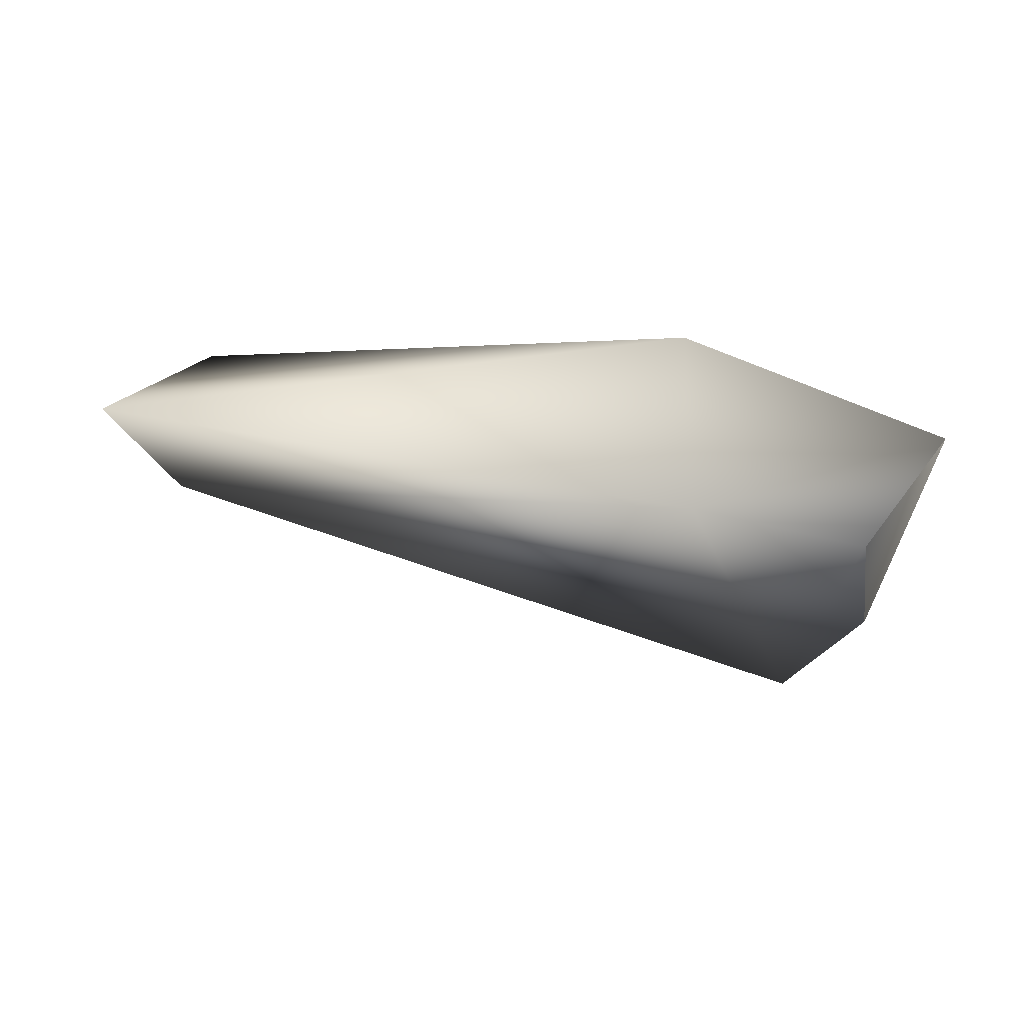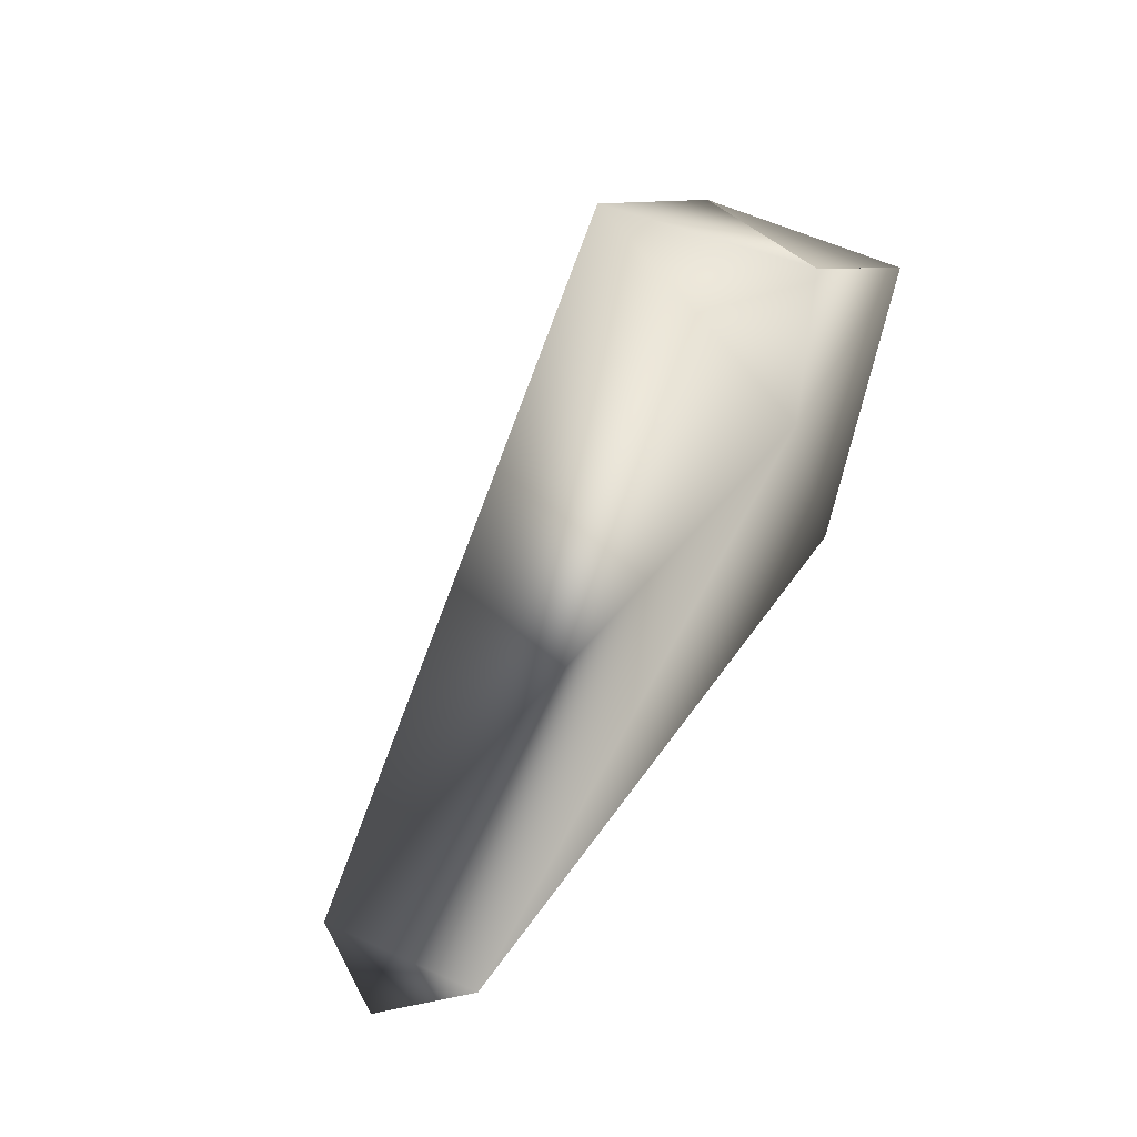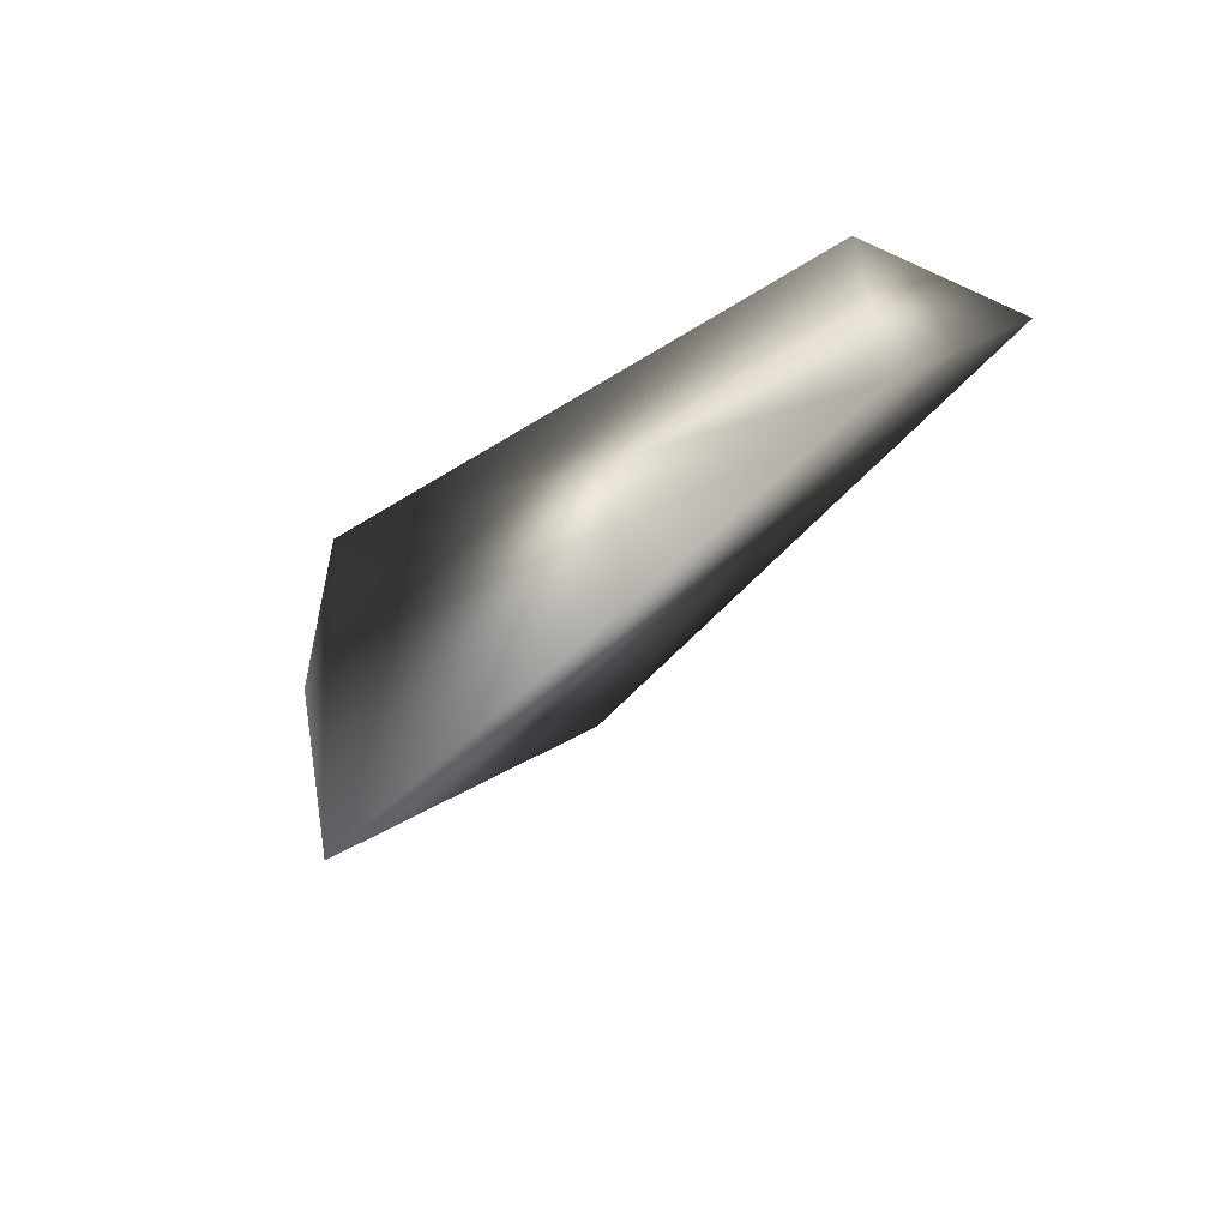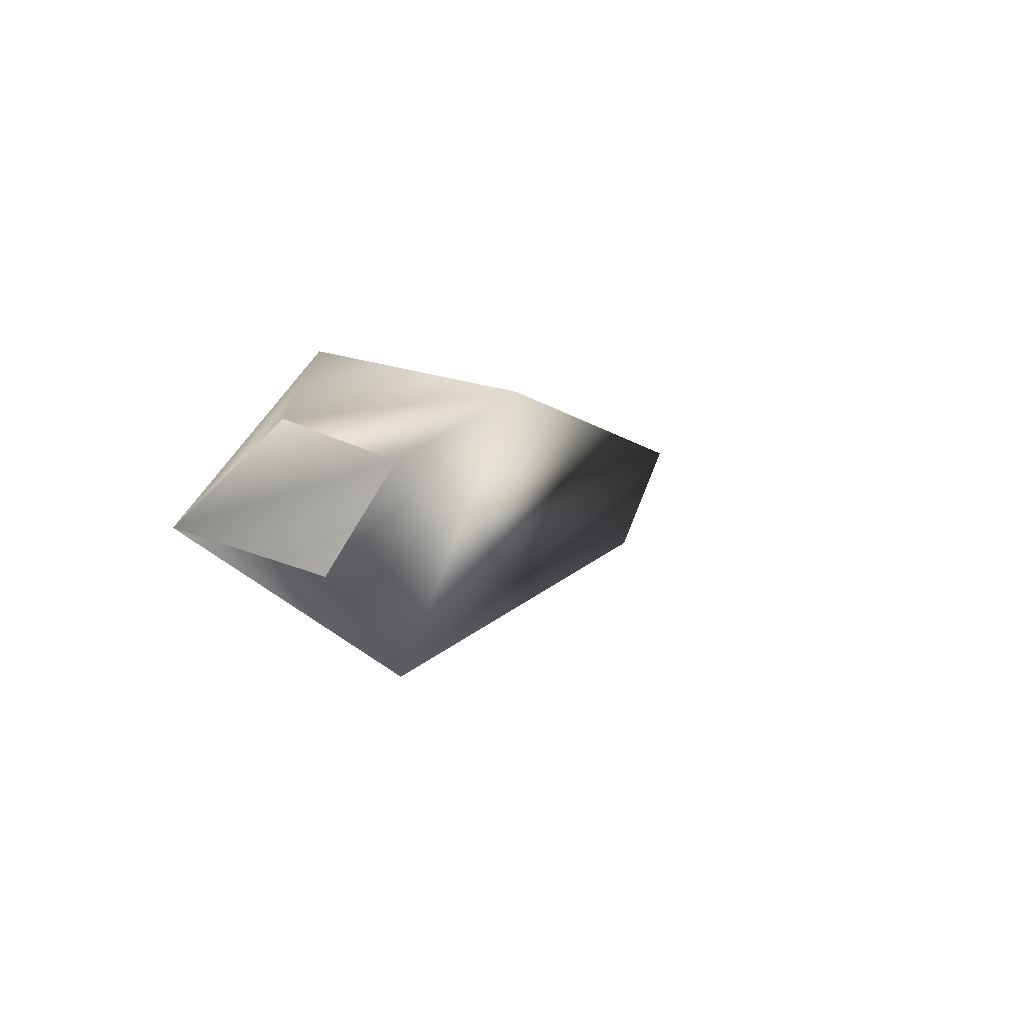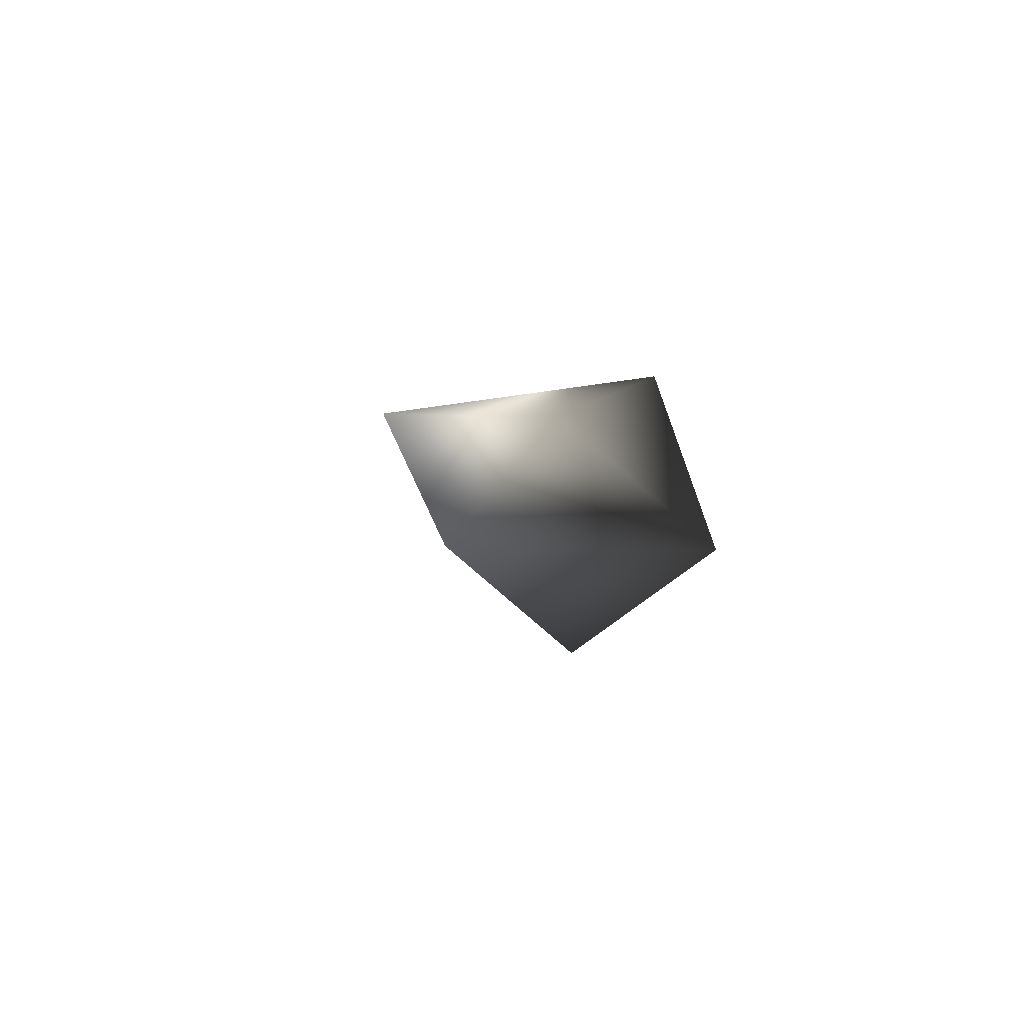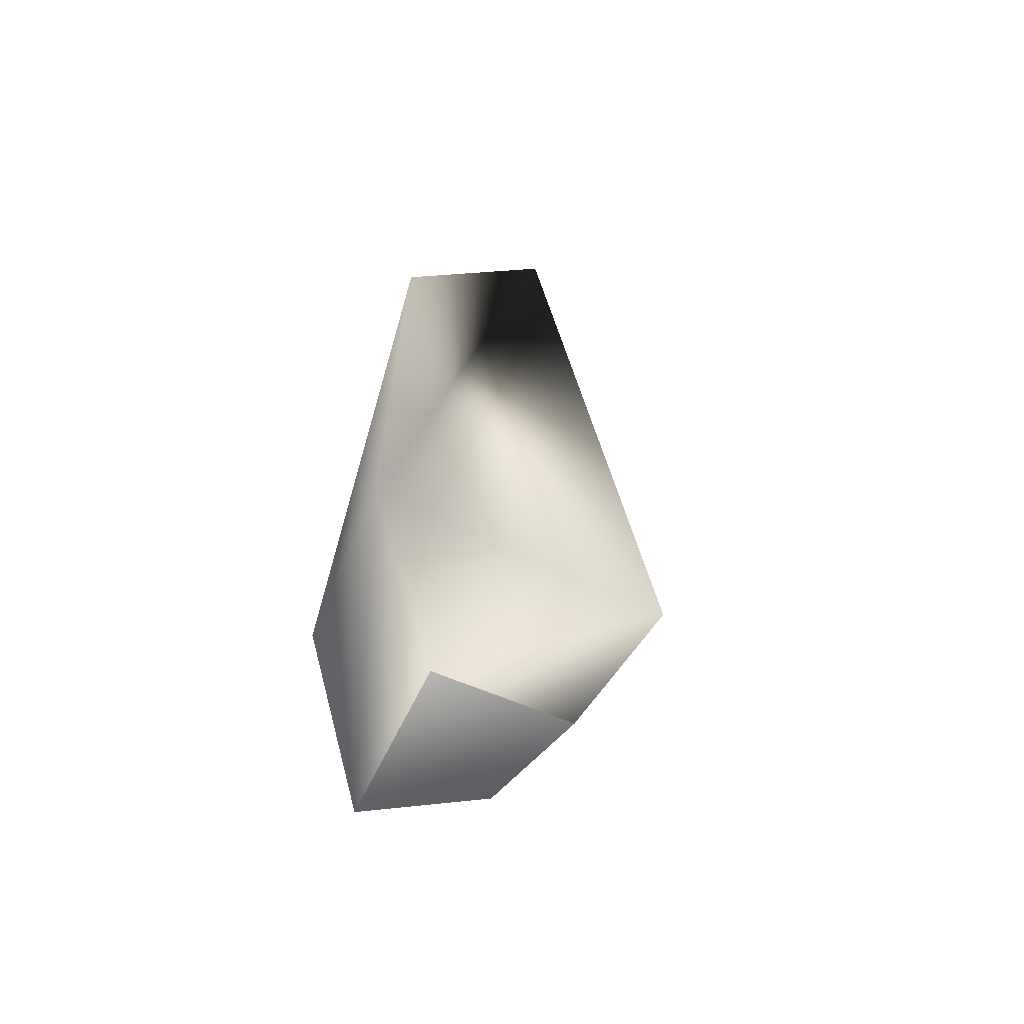
<metadata>
{"format":"obj","ext":"obj","renderer":"f3d","projection":"perspective","resolution":1024,"background":"white","views":[{"elev":-2.4,"azim":11.5,"up":"+Z"},{"elev":79.8,"azim":-51.7,"up":"+Y"},{"elev":-23.7,"azim":-131.3,"up":"+Z"},{"elev":-0.2,"azim":122.9,"up":"+Y"},{"elev":-1.4,"azim":-68.8,"up":"+Y"},{"elev":36.2,"azim":99.2,"up":"+Y"}]}
</metadata>
<code>
o redead.png.002
v 0.3085 -0.1391 0.4249
v -0.7928 0.6708 0.5511
v -0.08662 0.3158 0.176
v -0.8816 -0.2532 0.9096
v -0.7887 -0.8096 0.08138
v -0.05427 -0.3398 -0.07636
v -0.4755 0.4167 -0.7348
v -3.412 0.2556 0.9492
v -3.582 0.2768 0.273
v -0.0701 0.1288 -0.4228
v -3.797 -0.2486 0.6326
f 1 3 2
f 1 2 4
f 1 4 5
f 1 5 6
f 2 3 7
f 2 8 4
f 2 7 9
f 2 9 8
f 3 10 7
f 5 4 11
f 4 8 11
f 9 7 5
f 9 5 11
f 7 6 5
f 7 10 6
f 1 6 10
f 1 10 3
f 3 10 6
f 3 6 1
f 8 9 11

</code>
